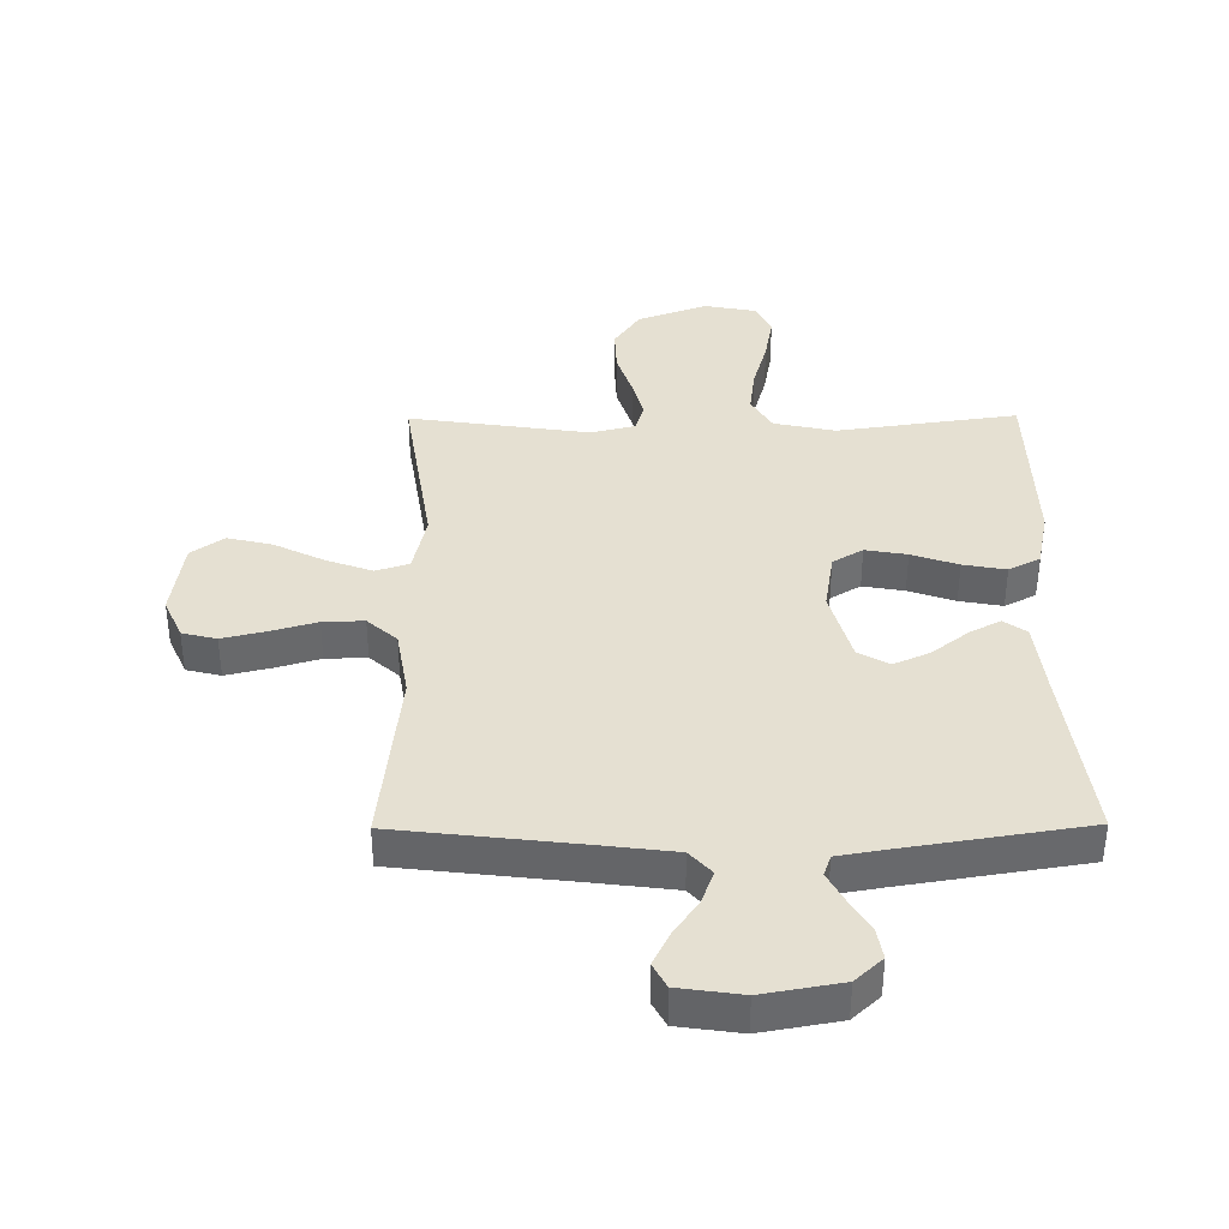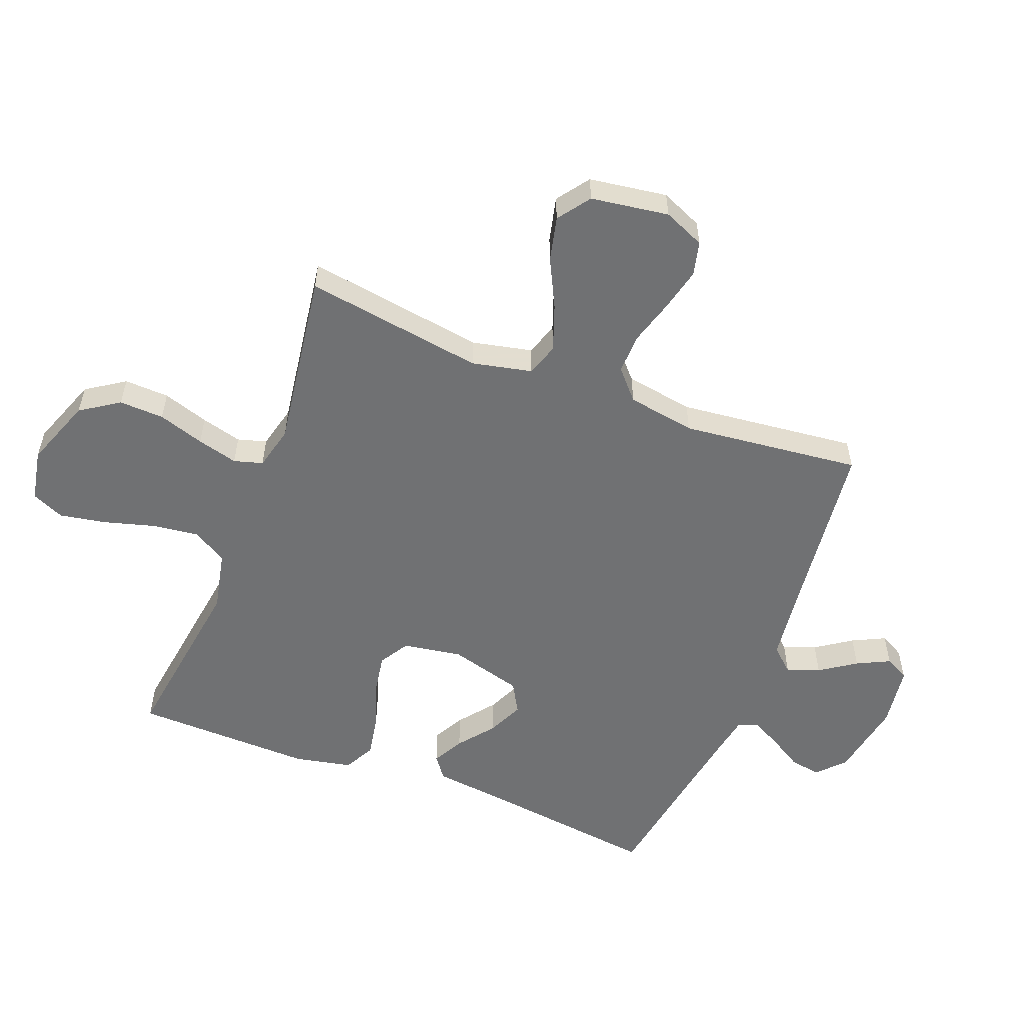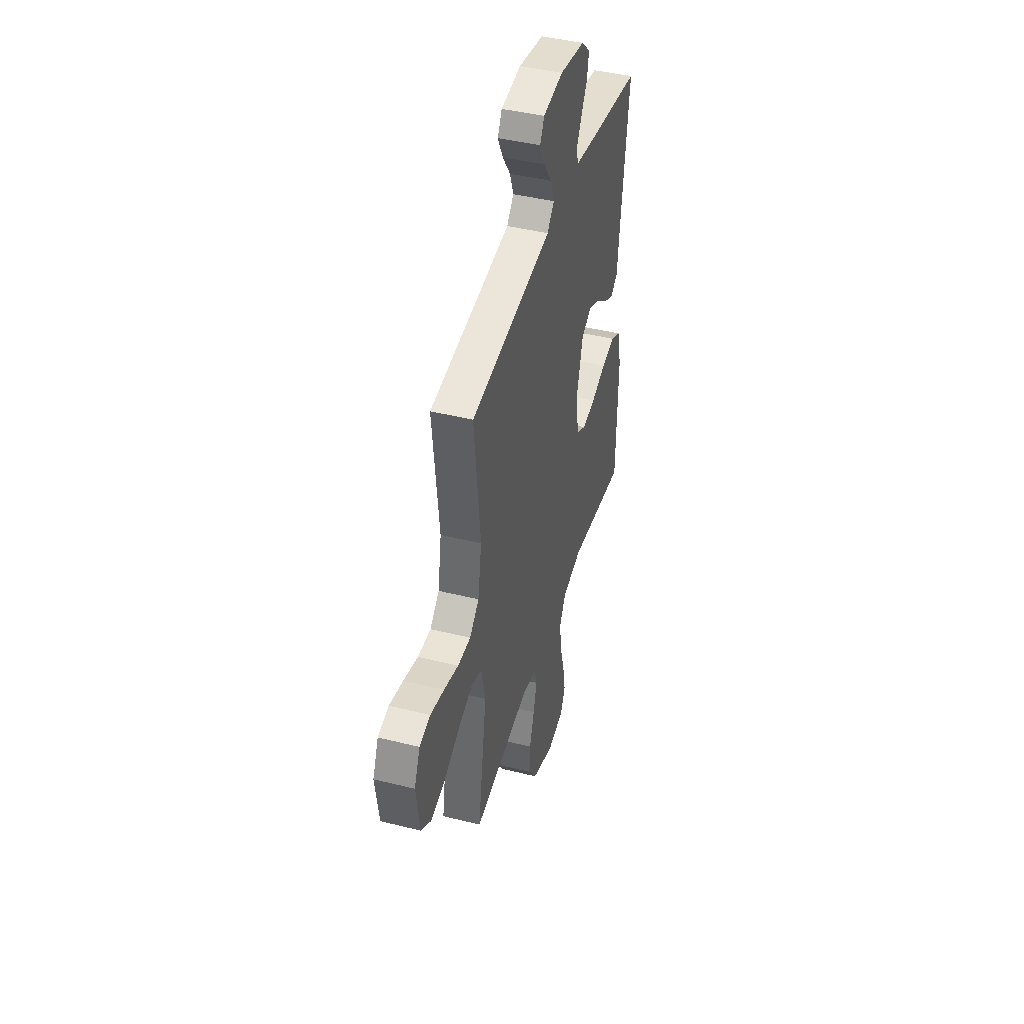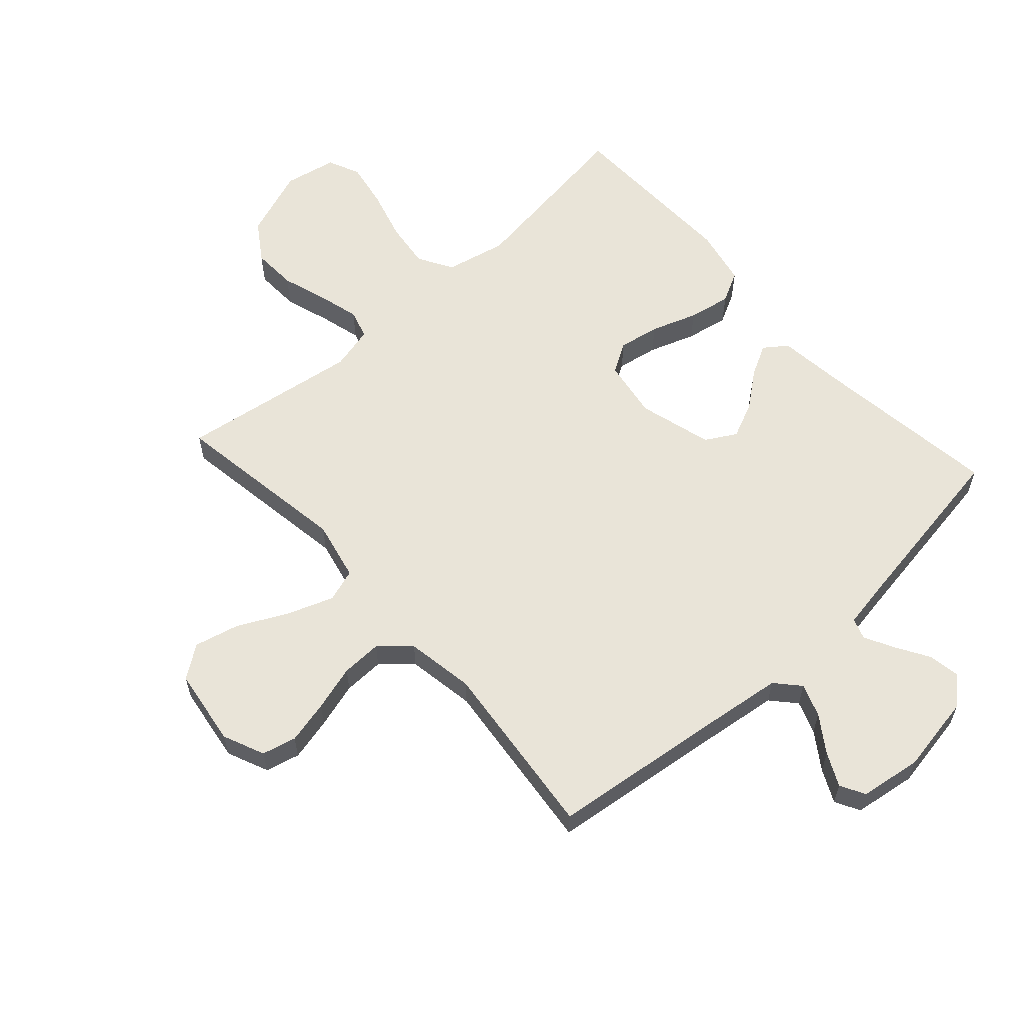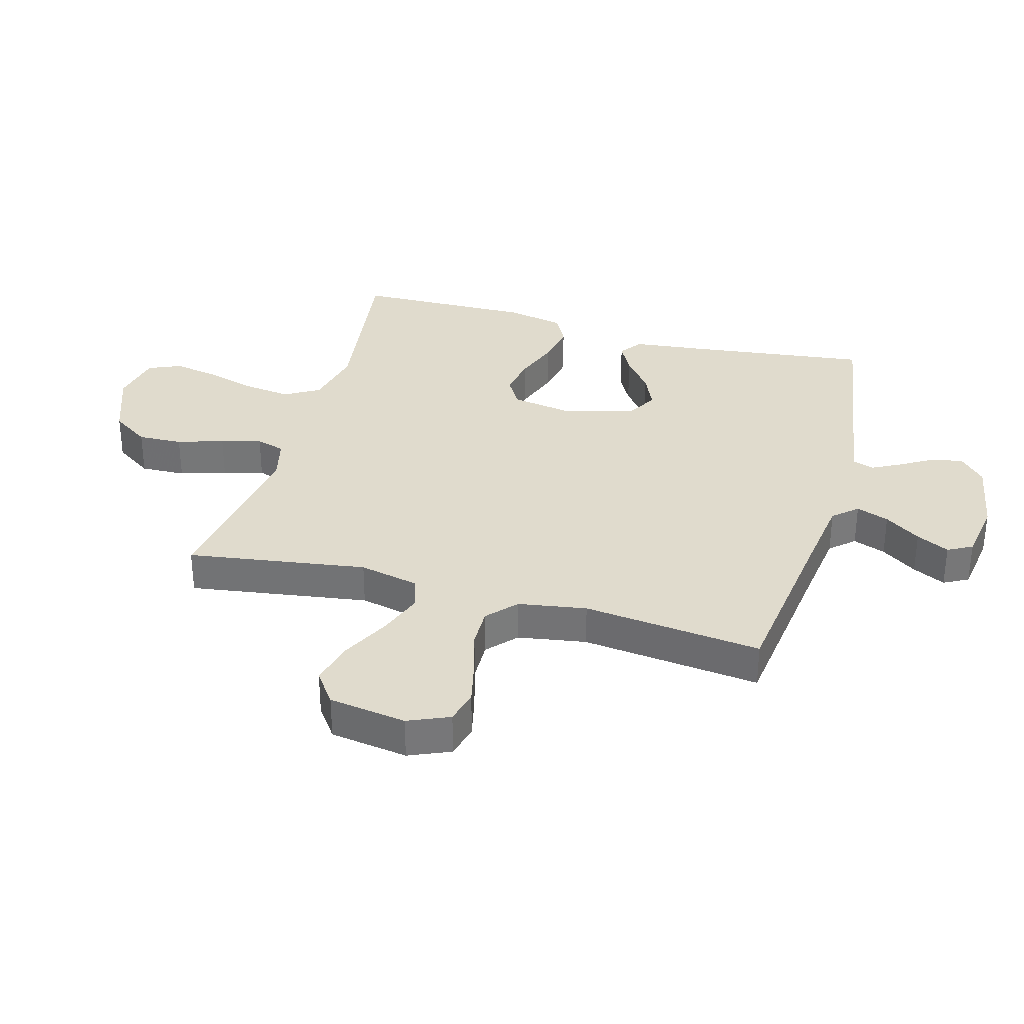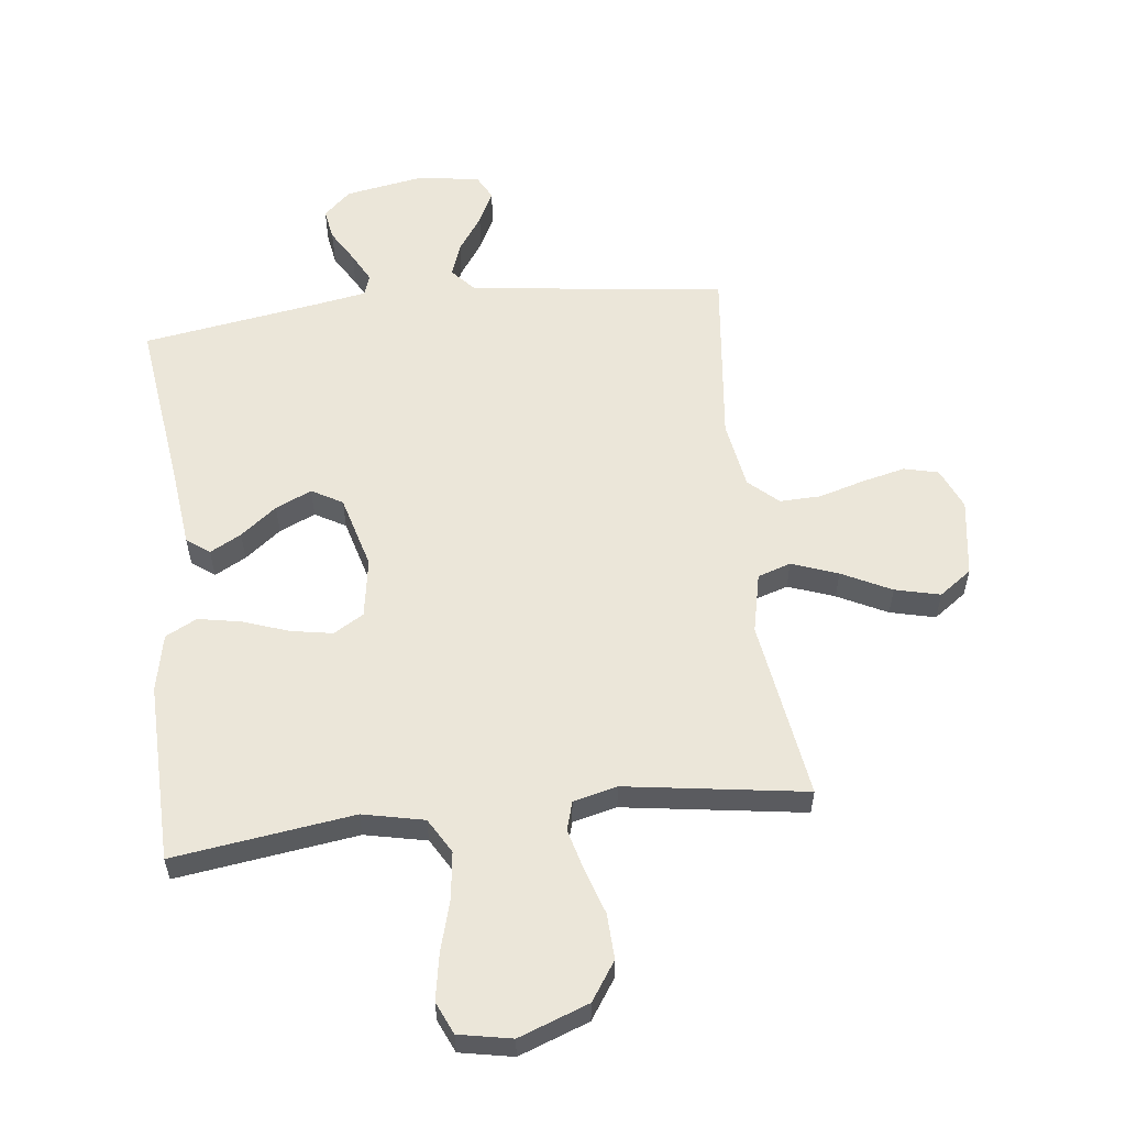
<metadata>
{"format":"obj","ext":"obj","renderer":"f3d","projection":"perspective","resolution":1024,"background":"white","views":[{"elev":37.7,"azim":-0.5,"up":"+Y"},{"elev":-55.1,"azim":-111.2,"up":"+Y"},{"elev":43.8,"azim":-73.7,"up":"+Z"},{"elev":59.9,"azim":-42.0,"up":"+Y"},{"elev":33.2,"azim":-74.2,"up":"+Y"},{"elev":57.1,"azim":173.4,"up":"+Y"}]}
</metadata>
<code>
v 0.5 0.07 0.5
v 0.461 0.07 0.2
v 0.447 0.07 0.078
v 0.409 0.07 0.05
v 0.357 0.07 0.078
v 0.297 0.07 0.125
v 0.237 0.07 0.152
v 0.186 0.07 0.123
v 0.152 0.07 0
v 0.168 0.07 -0.099
v 0.218 0.07 -0.129
v 0.287 0.07 -0.117
v 0.364 0.07 -0.09
v 0.435 0.07 -0.077
v 0.487 0.07 -0.104
v 0.507 0.07 -0.2
v 0.5 0.07 -0.5
v 0.2 0.07 -0.458
v 0.098 0.07 -0.48
v 0.064 0.07 -0.538
v 0.074 0.07 -0.616
v 0.098 0.07 -0.701
v 0.112 0.07 -0.778
v 0.088 0.07 -0.832
v 0 0.07 -0.849
v -0.116 0.07 -0.806
v -0.159 0.07 -0.742
v -0.156 0.07 -0.667
v -0.131 0.07 -0.59
v -0.113 0.07 -0.522
v -0.127 0.07 -0.474
v -0.2 0.07 -0.456
v -0.5 0.07 -0.5
v -0.454 0.07 -0.2
v -0.476 0.07 -0.1
v -0.531 0.07 -0.082
v -0.608 0.07 -0.11
v -0.69 0.07 -0.151
v -0.765 0.07 -0.169
v -0.819 0.07 -0.13
v -0.838 0.07 0
v -0.808 0.07 0.069
v -0.751 0.07 0.083
v -0.679 0.07 0.066
v -0.603 0.07 0.044
v -0.535 0.07 0.042
v -0.486 0.07 0.086
v -0.467 0.07 0.2
v -0.5 0.07 0.5
v -0.2 0.07 0.536
v -0.074 0.07 0.552
v -0.038 0.07 0.592
v -0.058 0.07 0.647
v -0.099 0.07 0.707
v -0.126 0.07 0.762
v -0.104 0.07 0.803
v 0 0.07 0.818
v 0.13 0.07 0.795
v 0.175 0.07 0.753
v 0.166 0.07 0.701
v 0.133 0.07 0.646
v 0.107 0.07 0.597
v 0.119 0.07 0.562
v 0.2 0.07 0.548
v 0.5 0 0.5
v 0.461 0 0.2
v 0.447 0 0.078
v 0.409 0 0.05
v 0.357 0 0.078
v 0.297 0 0.125
v 0.237 0 0.152
v 0.186 0 0.123
v 0.152 0 0
v 0.168 0 -0.099
v 0.218 0 -0.129
v 0.287 0 -0.117
v 0.364 0 -0.09
v 0.435 0 -0.077
v 0.487 0 -0.104
v 0.507 0 -0.2
v 0.5 0 -0.5
v 0.2 0 -0.458
v 0.098 0 -0.48
v 0.064 0 -0.538
v 0.074 0 -0.616
v 0.098 0 -0.701
v 0.112 0 -0.778
v 0.088 0 -0.832
v 0 0 -0.849
v -0.116 0 -0.806
v -0.159 0 -0.742
v -0.156 0 -0.667
v -0.131 0 -0.59
v -0.113 0 -0.522
v -0.127 0 -0.474
v -0.2 0 -0.456
v -0.5 0 -0.5
v -0.454 0 -0.2
v -0.476 0 -0.1
v -0.531 0 -0.082
v -0.608 0 -0.11
v -0.69 0 -0.151
v -0.765 0 -0.169
v -0.819 0 -0.13
v -0.838 0 0
v -0.808 0 0.069
v -0.751 0 0.083
v -0.679 0 0.066
v -0.603 0 0.044
v -0.535 0 0.042
v -0.486 0 0.086
v -0.467 0 0.2
v -0.5 0 0.5
v -0.2 0 0.536
v -0.074 0 0.552
v -0.038 0 0.592
v -0.058 0 0.647
v -0.099 0 0.707
v -0.126 0 0.762
v -0.104 0 0.803
v 0 0 0.818
v 0.13 0 0.795
v 0.175 0 0.753
v 0.166 0 0.701
v 0.133 0 0.646
v 0.107 0 0.597
v 0.119 0 0.562
v 0.2 0 0.548
f 59 60 61
f 58 59 61
f 57 58 61
f 56 57 61
f 55 56 61
f 54 55 61
f 53 54 61
f 52 53 61 62
f 51 52 62 63
f 48 49 50
f 51 63 64
f 50 51 64
f 48 50 64
f 47 48 64
f 43 44 45
f 42 43 45
f 41 42 45
f 40 41 45
f 39 40 45
f 38 39 45
f 37 38 45
f 36 37 45 46
f 47 64 1
f 46 47 1
f 36 46 1
f 35 36 1
f 27 28 29
f 26 27 29
f 25 26 29
f 24 25 29
f 23 24 29
f 22 23 29
f 21 22 29
f 20 21 29 30
f 19 20 30 31
f 16 17 18
f 15 16 18
f 14 15 18
f 13 14 18
f 12 13 18
f 19 31 32
f 18 19 32
f 12 18 32
f 11 12 32
f 4 5 6
f 3 4 6
f 2 3 6
f 2 6 7
f 1 2 7
f 1 7 8
f 35 1 8
f 34 35 8
f 32 33 34
f 11 32 34
f 10 11 34
f 34 8 9
f 9 10 34
f 125 124 123
f 125 123 122
f 125 122 121
f 125 121 120
f 125 120 119
f 125 119 118
f 125 118 117
f 126 125 117 116
f 127 126 116 115
f 114 113 112
f 128 127 115
f 128 115 114
f 128 114 112
f 128 112 111
f 109 108 107
f 109 107 106
f 109 106 105
f 109 105 104
f 109 104 103
f 109 103 102
f 109 102 101
f 110 109 101 100
f 65 128 111
f 65 111 110
f 65 110 100
f 65 100 99
f 93 92 91
f 93 91 90
f 93 90 89
f 93 89 88
f 93 88 87
f 93 87 86
f 93 86 85
f 94 93 85 84
f 95 94 84 83
f 82 81 80
f 82 80 79
f 82 79 78
f 82 78 77
f 82 77 76
f 96 95 83
f 96 83 82
f 96 82 76
f 96 76 75
f 70 69 68
f 70 68 67
f 70 67 66
f 71 70 66
f 71 66 65
f 72 71 65
f 72 65 99
f 72 99 98
f 98 97 96
f 98 96 75
f 98 75 74
f 73 72 98
f 98 74 73
f 1 65 66 2
f 2 66 67 3
f 3 67 68 4
f 4 68 69 5
f 5 69 70 6
f 6 70 71 7
f 7 71 72 8
f 8 72 73 9
f 9 73 74 10
f 10 74 75 11
f 11 75 76 12
f 12 76 77 13
f 13 77 78 14
f 14 78 79 15
f 15 79 80 16
f 16 80 81 17
f 17 81 82 18
f 18 82 83 19
f 19 83 84 20
f 20 84 85 21
f 21 85 86 22
f 22 86 87 23
f 23 87 88 24
f 24 88 89 25
f 25 89 90 26
f 26 90 91 27
f 27 91 92 28
f 28 92 93 29
f 29 93 94 30
f 30 94 95 31
f 31 95 96 32
f 32 96 97 33
f 33 97 98 34
f 34 98 99 35
f 35 99 100 36
f 36 100 101 37
f 37 101 102 38
f 38 102 103 39
f 39 103 104 40
f 40 104 105 41
f 41 105 106 42
f 42 106 107 43
f 43 107 108 44
f 44 108 109 45
f 45 109 110 46
f 46 110 111 47
f 47 111 112 48
f 48 112 113 49
f 49 113 114 50
f 50 114 115 51
f 51 115 116 52
f 52 116 117 53
f 53 117 118 54
f 54 118 119 55
f 55 119 120 56
f 56 120 121 57
f 57 121 122 58
f 58 122 123 59
f 59 123 124 60
f 60 124 125 61
f 61 125 126 62
f 62 126 127 63
f 63 127 128 64
f 64 128 65 1

</code>
